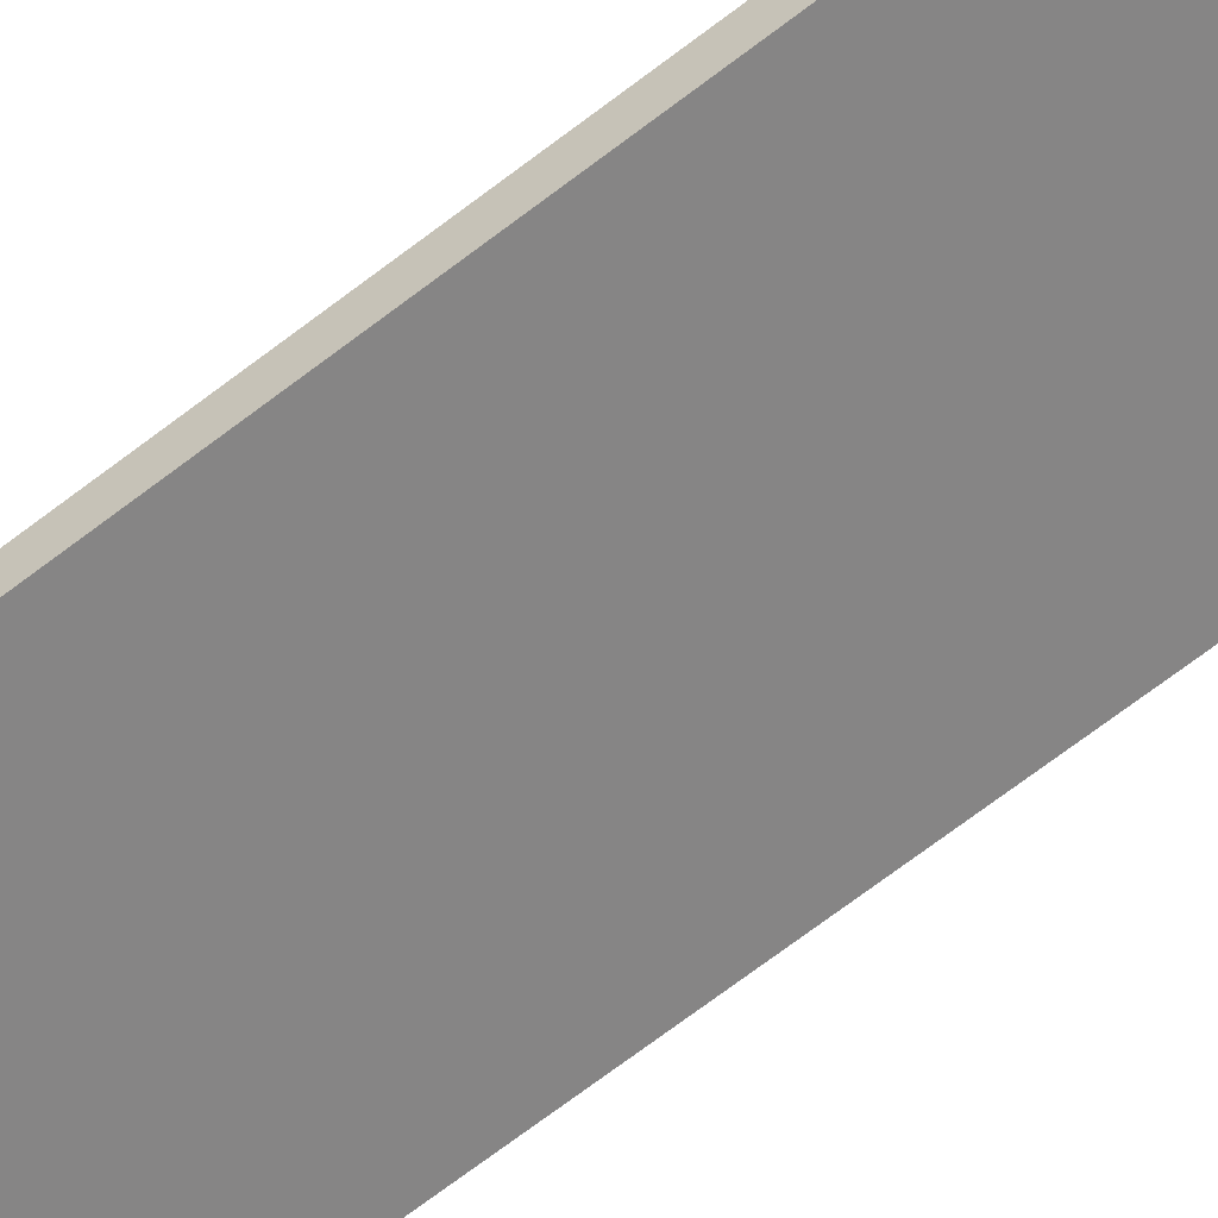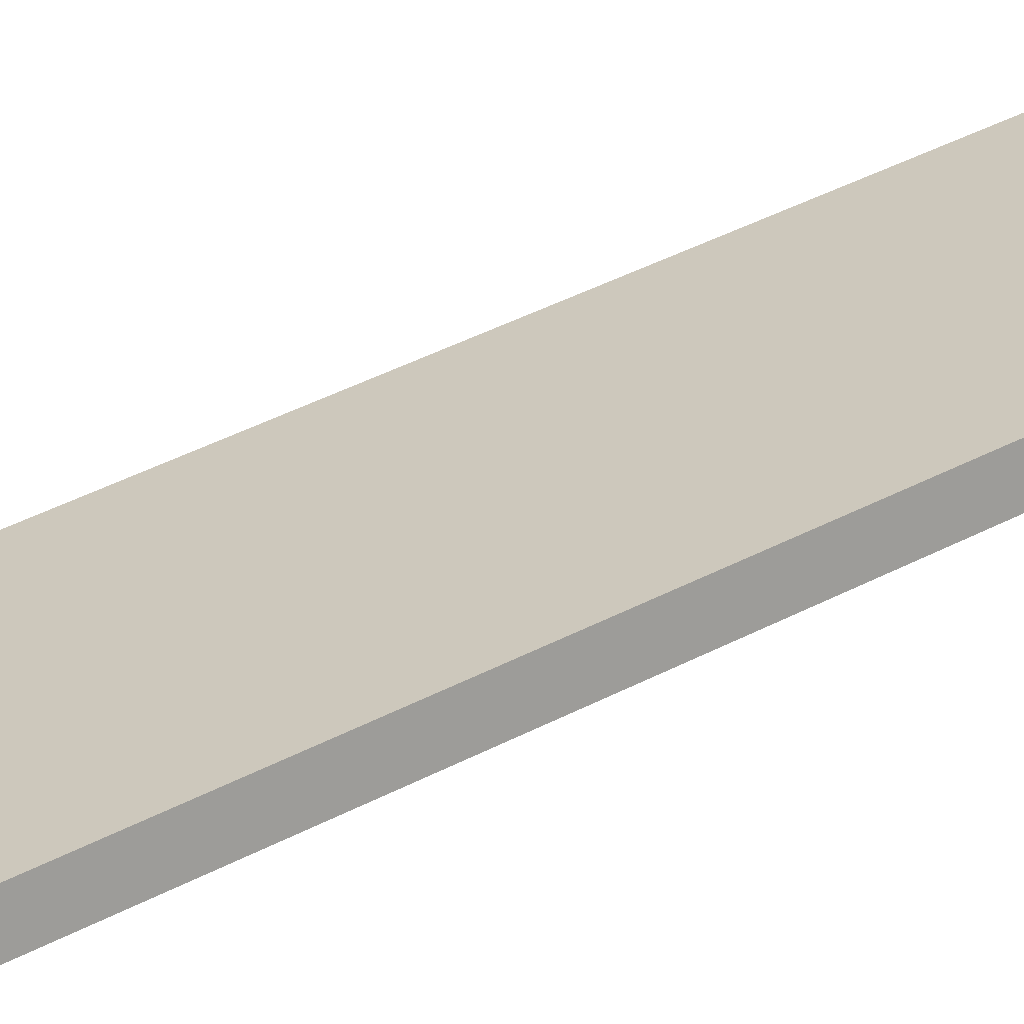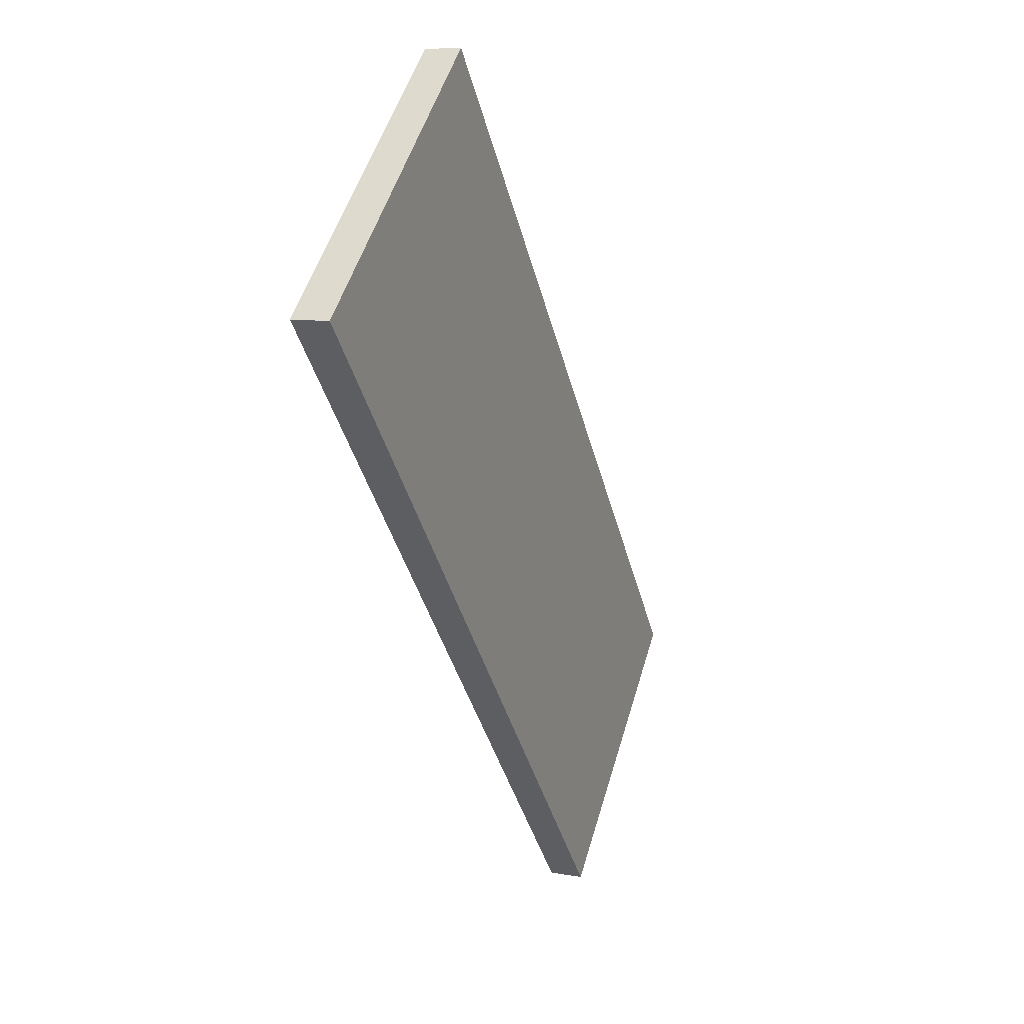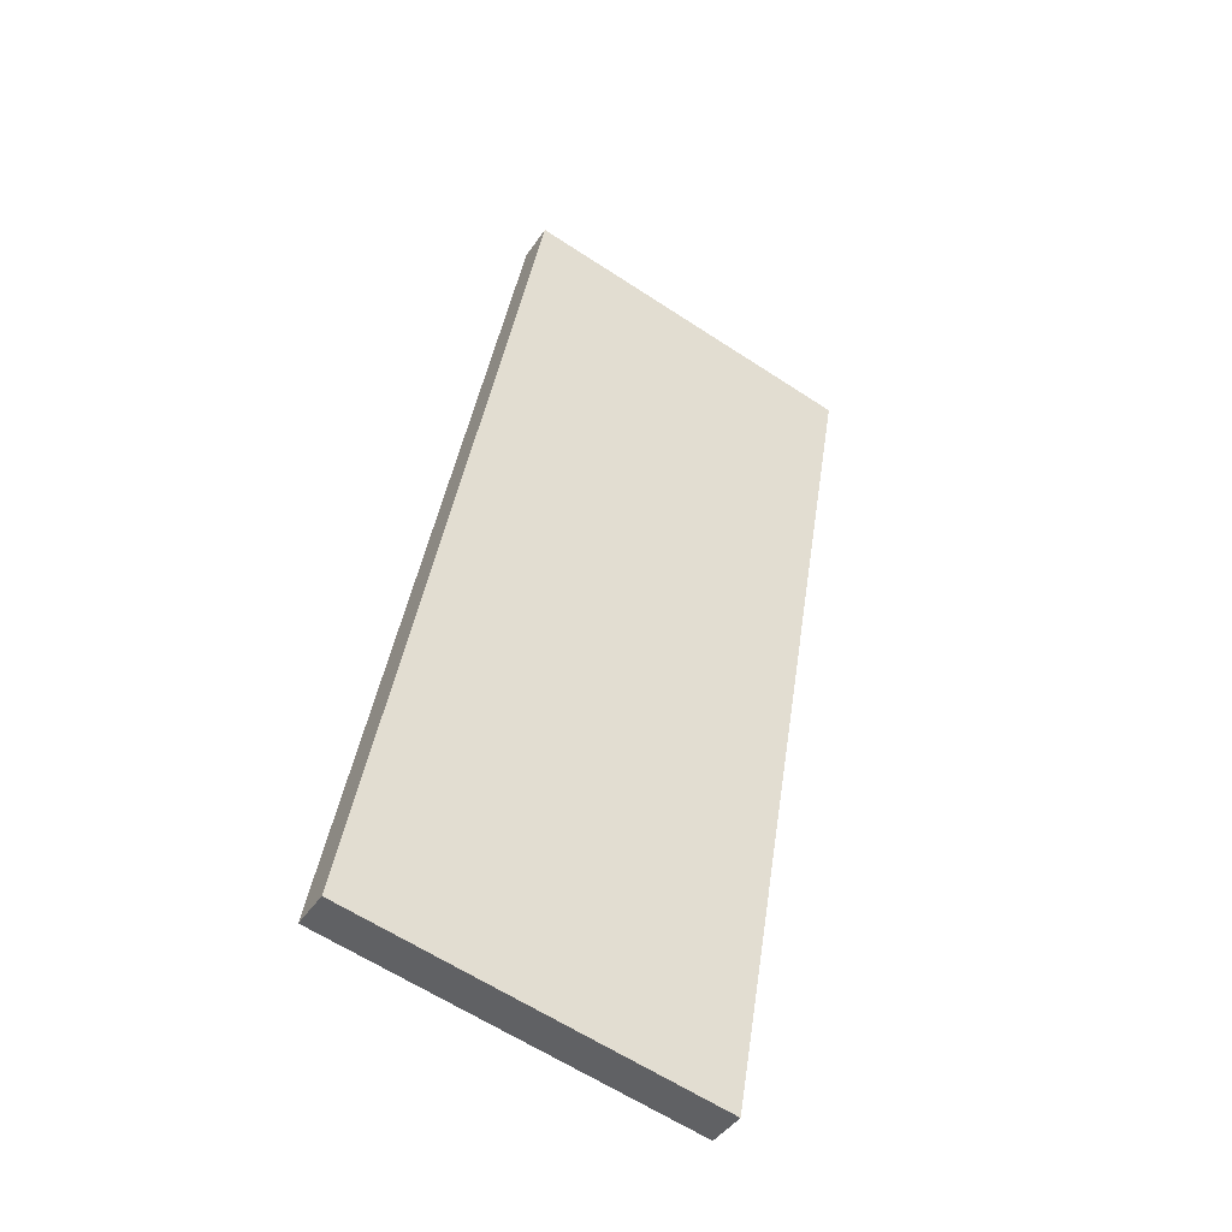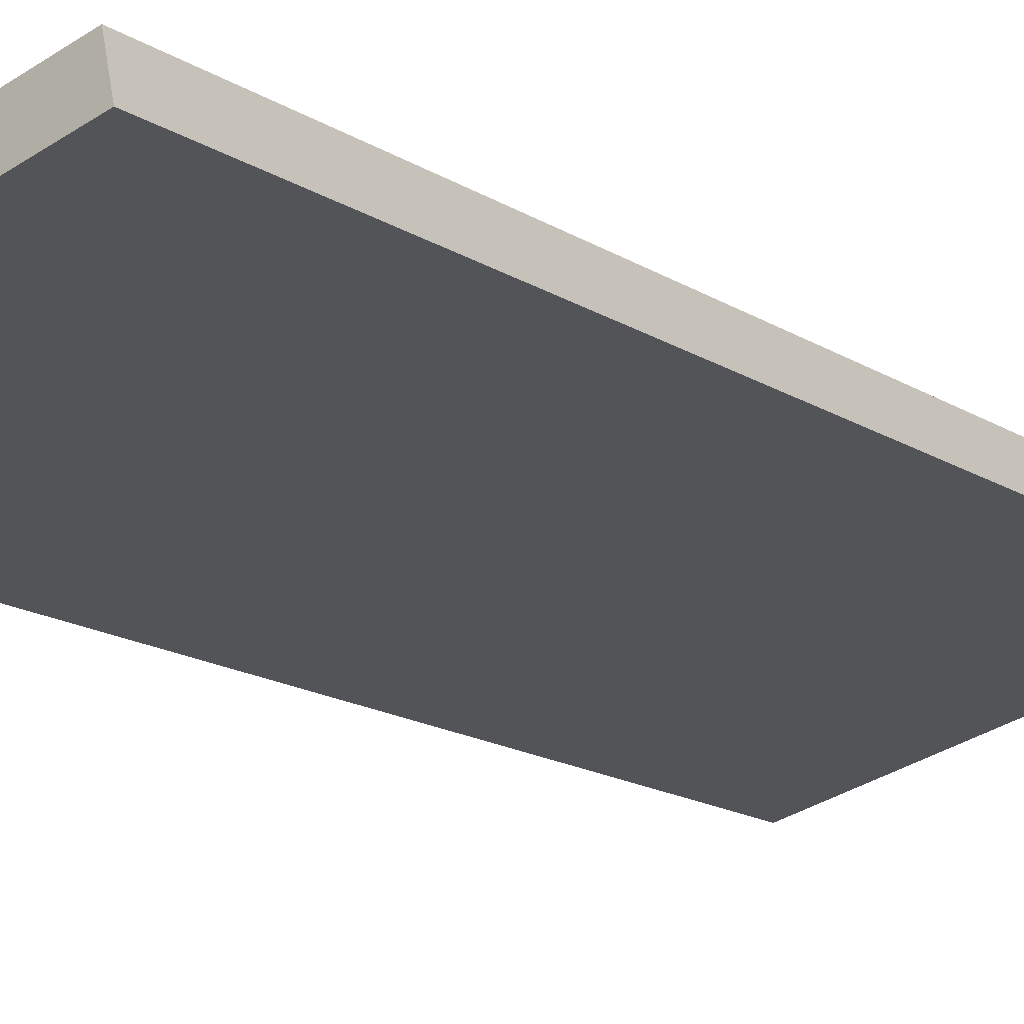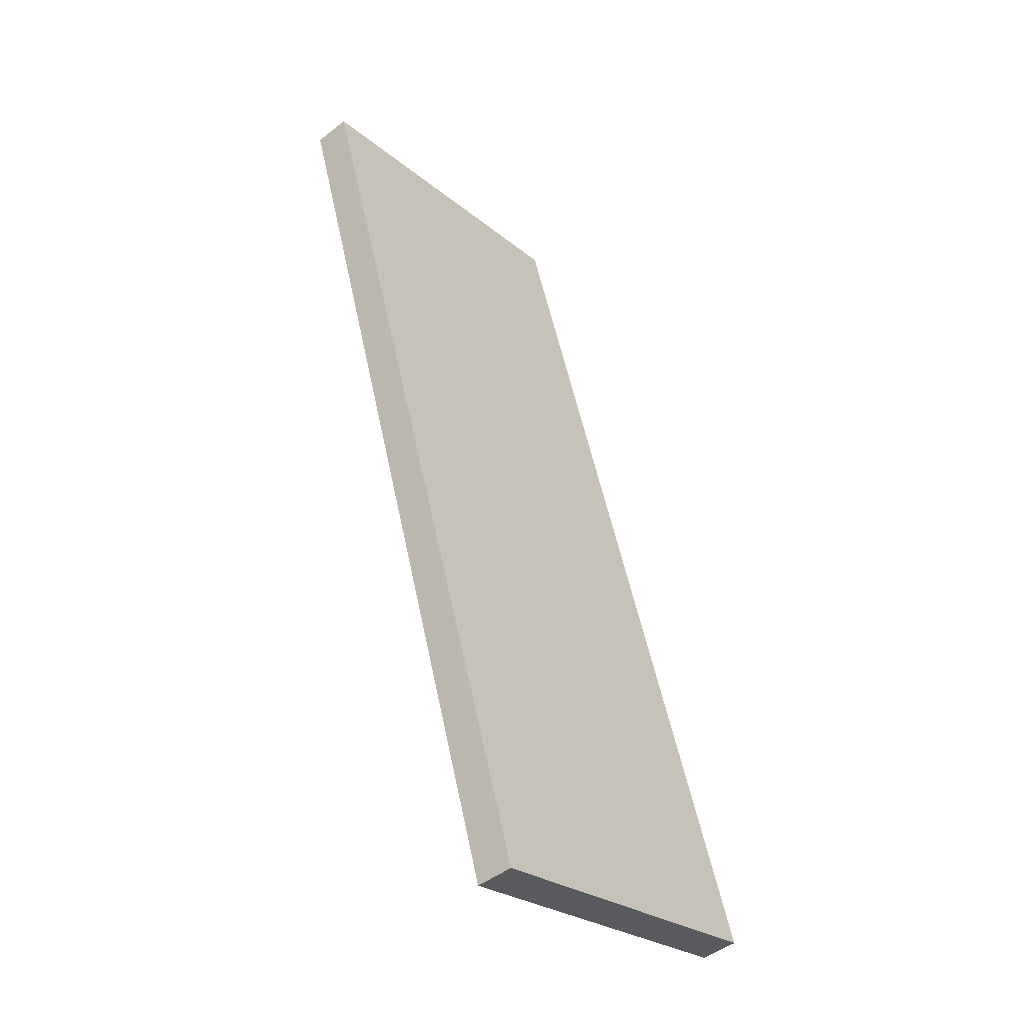
<metadata>
{"format":"obj","ext":"obj","renderer":"f3d","projection":"perspective","resolution":1024,"background":"white","views":[{"elev":-53.3,"azim":-56.7,"up":"+Z"},{"elev":19.3,"azim":-113.9,"up":"+Z"},{"elev":53.5,"azim":-73.4,"up":"+Y"},{"elev":-62.9,"azim":146.5,"up":"+Y"},{"elev":-35.9,"azim":-139.7,"up":"+Z"},{"elev":-25.9,"azim":-52.0,"up":"+Y"}]}
</metadata>
<code>
o mesh4/mesh4-geometry#mesh4-geometry
v -0.1057 0.3478 -0.3784
v -0.08539 0.2965 -0.3646
v -0.08539 0.3478 -0.3784
v -0.1057 0.2965 -0.3646
v -0.08539 0.3472 -0.3804
v -0.1057 0.2959 -0.3667
v -0.08539 0.2959 -0.3667
v -0.1057 0.3472 -0.3804
f 1 2 3
f 2 1 4
f 3 2 1
f 4 1 2
f 2 5 3
f 3 5 2
f 5 1 3
f 3 1 5
f 1 6 4
f 4 6 1
f 6 2 4
f 4 2 6
f 5 2 7
f 7 2 5
f 1 5 8
f 8 5 1
f 6 1 8
f 8 1 6
f 2 6 7
f 7 6 2
f 6 5 7
f 7 5 6
f 5 6 8
f 8 6 5

</code>
